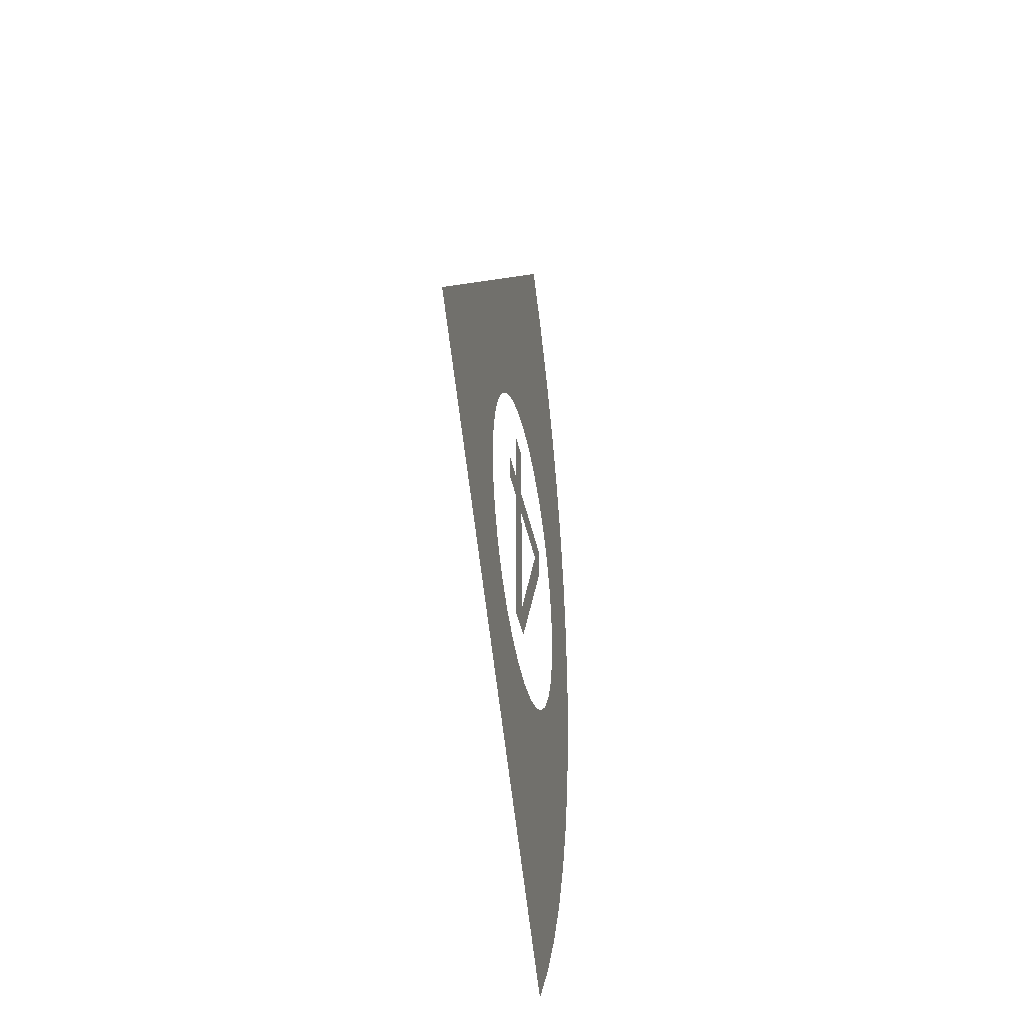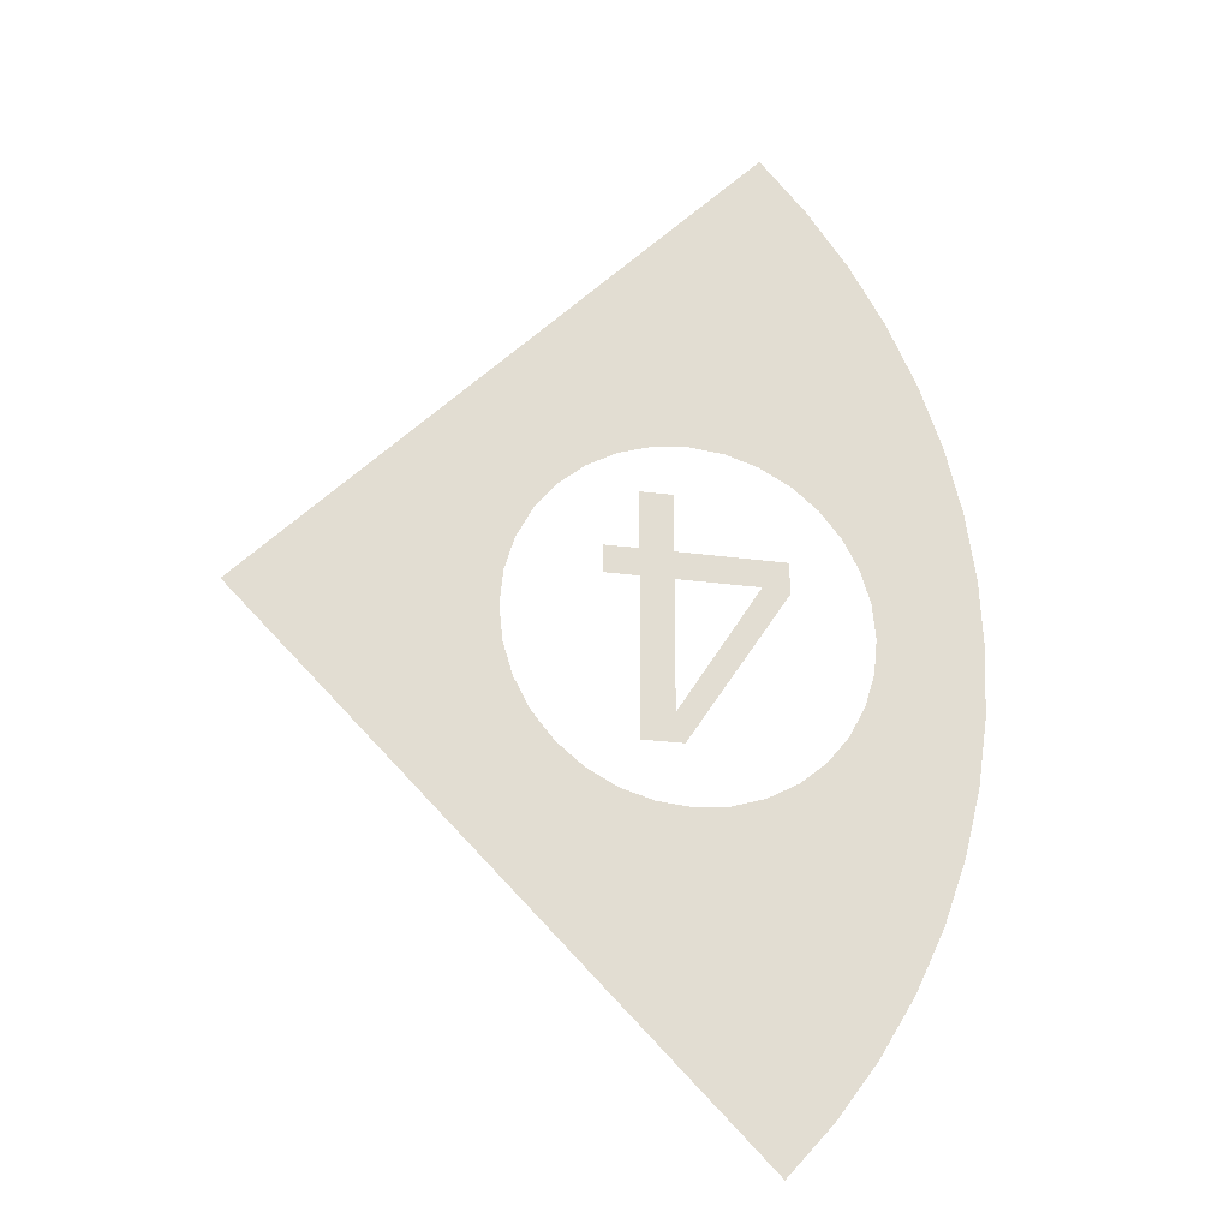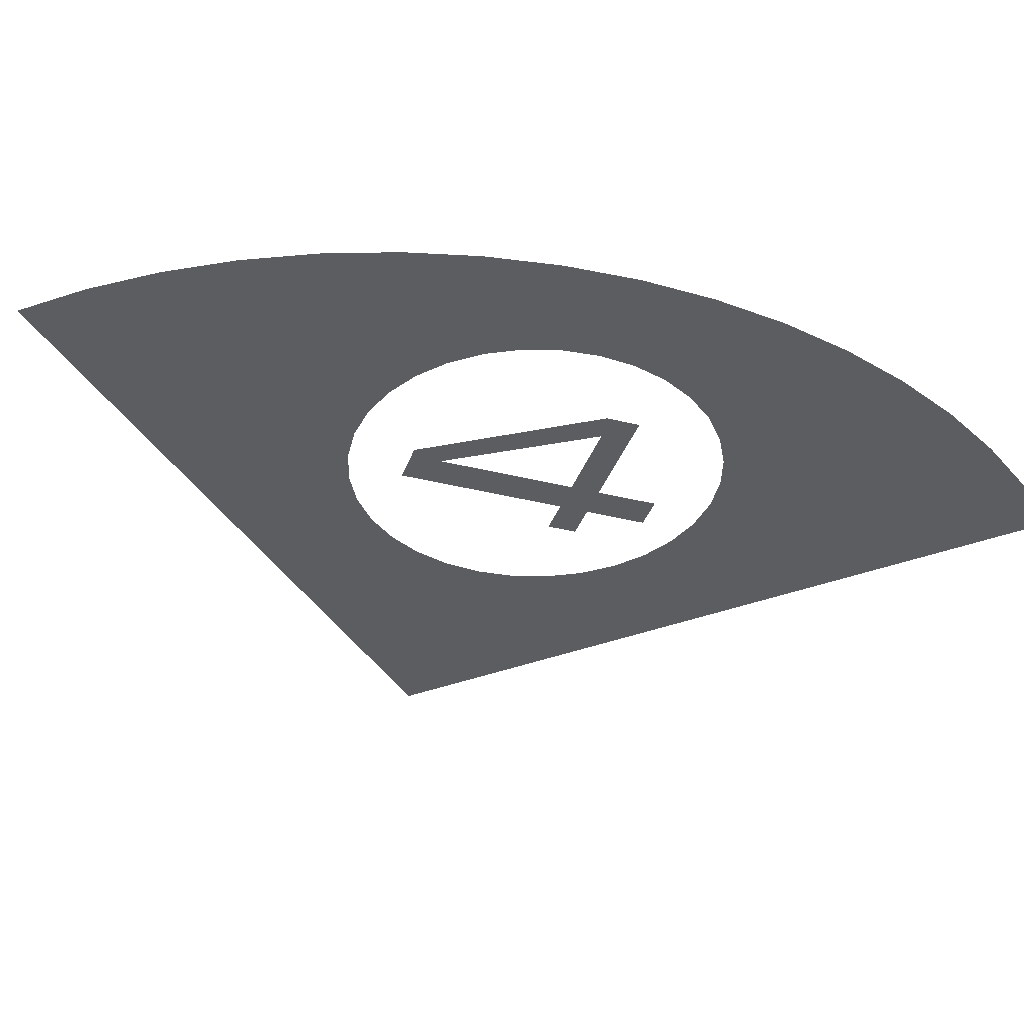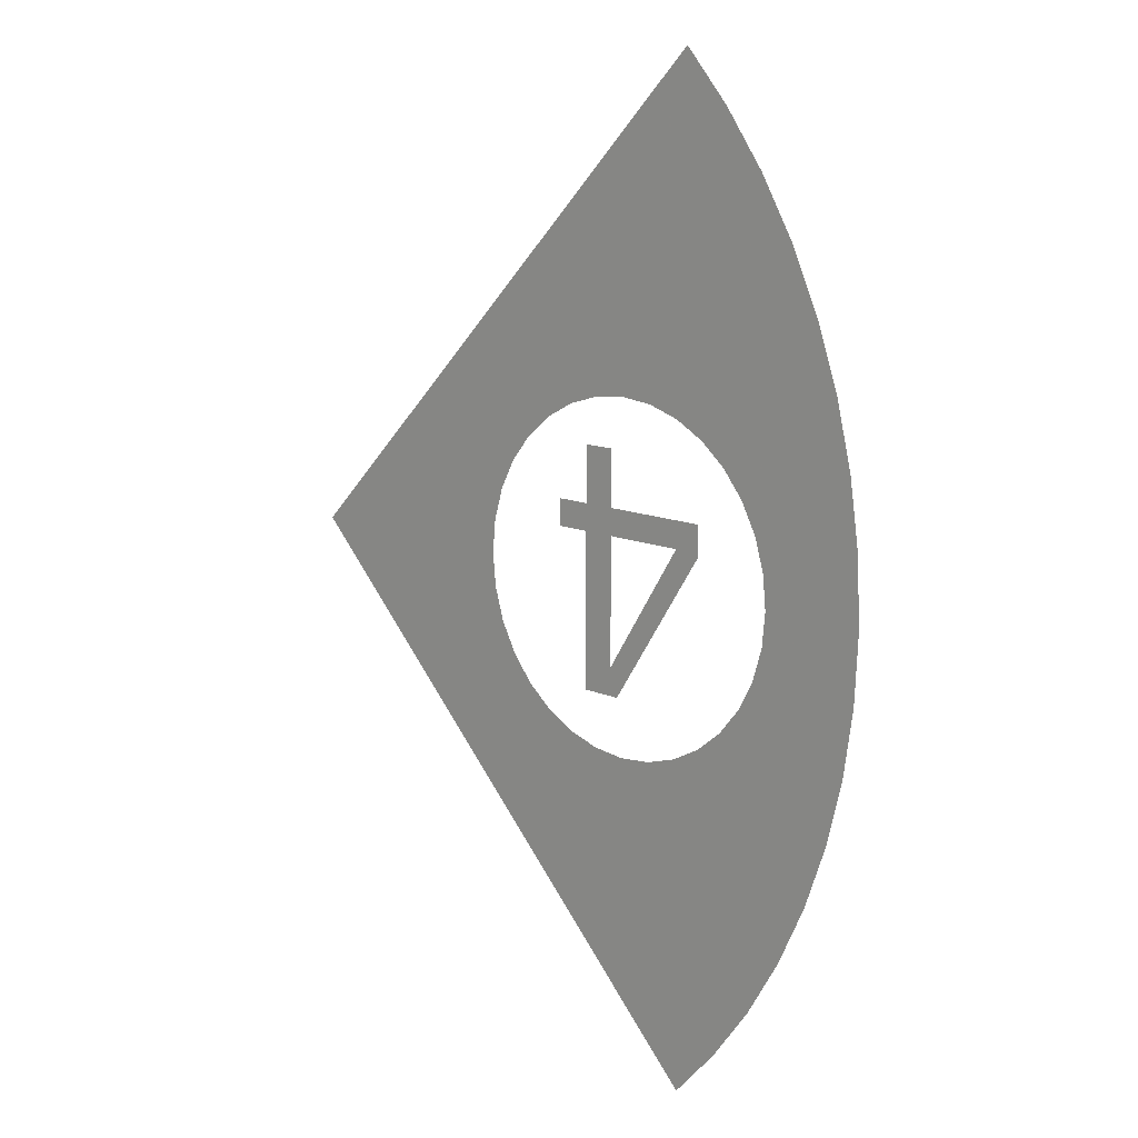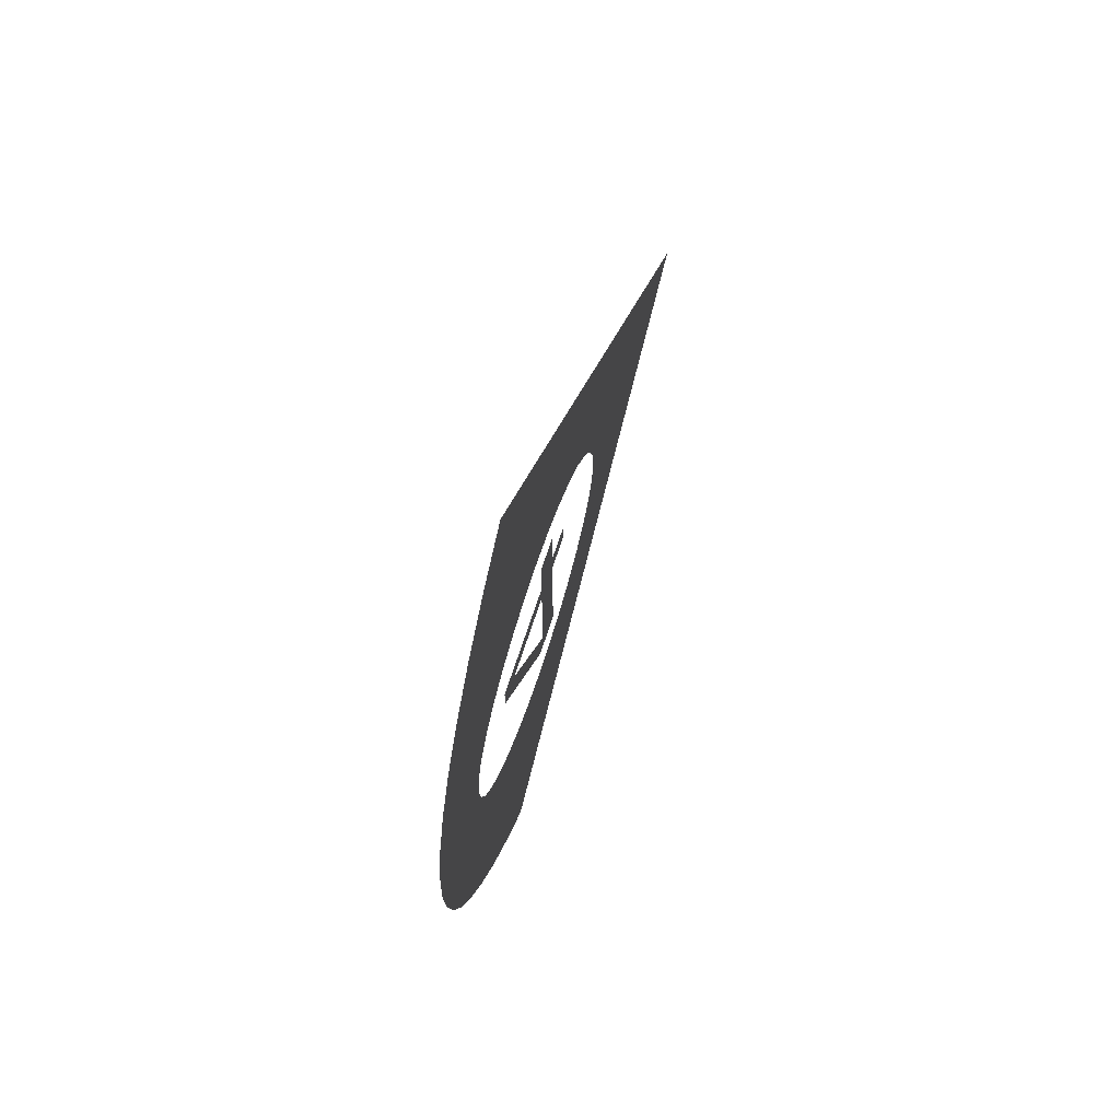
<metadata>
{"format":"obj","ext":"obj","renderer":"f3d","projection":"perspective","resolution":1024,"background":"white","views":[{"elev":-38.3,"azim":100.9,"up":"+Z"},{"elev":-23.0,"azim":166.5,"up":"+Z"},{"elev":-36.1,"azim":-108.3,"up":"+Y"},{"elev":13.0,"azim":-135.8,"up":"+Z"},{"elev":71.0,"azim":-71.7,"up":"+Z"}]}
</metadata>
<code>
o Circle.002_Circle.003
v -0.7071 0 -0.7071
v -0.773 0 -0.6344
v -0.8315 0 -0.5556
v -0.8819 0 -0.4714
v -0.9239 0 -0.3827
v -0.9569 0 -0.2903
v -0.9808 0 -0.1951
v -0.9952 0 -0.09802
v -1 0 -0
v -0.9952 0 0.09802
v -0.9808 0 0.1951
v -0.9569 0 0.2903
v -0.9239 0 0.3827
v -0.8819 0 0.4714
v -0.8315 0 0.5556
v -0.773 0 0.6344
v -0.7071 0 0.7071
v -0 0 0
v -0.6 0 0.25
v -0.5512 0 0.2452
v -0.5043 0 0.231
v -0.4611 0 0.2079
v -0.4232 0 0.1768
v -0.3921 0 0.1389
v -0.369 0 0.09567
v -0.3548 0 0.04877
v -0.35 0 0
v -0.3548 0 -0.04877
v -0.369 0 -0.09567
v -0.3921 0 -0.1389
v -0.4232 0 -0.1768
v -0.4611 0 -0.2079
v -0.5043 0 -0.231
v -0.5512 0 -0.2452
v -0.6 0 -0.25
v -0.6488 0 -0.2452
v -0.6957 0 -0.231
v -0.7389 0 -0.2079
v -0.7768 0 -0.1768
v -0.8079 0 -0.1389
v -0.831 0 -0.09567
v -0.8452 0 -0.04877
v -0.85 0 1e-06
v -0.8452 0 0.04877
v -0.831 0 0.09567
v -0.8079 0 0.1389
v -0.7768 0 0.1768
v -0.7389 0 0.2079
v -0.6957 0 0.231
v -0.6488 0 0.2452
v -0.579 -6.1e-05 -0.1253
v -0.6965 -6.1e-05 0.0583
v -0.579 -6.1e-05 0.0583
v -0.5912 -6.1e-05 -0.1659
v -0.5326 -6.1e-05 -0.1659
v -0.5326 -6.1e-05 0.0583
v -0.4836 -6.1e-05 0.0583
v -0.4836 -6.1e-05 0.09701
v -0.5326 -6.1e-05 0.09701
v -0.5326 -6.1e-05 0.1781
v -0.579 -6.1e-05 0.1781
v -0.579 -6.1e-05 0.09701
v -0.7342 -6.1e-05 0.09701
v -0.7342 -6.1e-05 0.05208
f 19 17 50
f 16 50 17
f 50 16 49
f 16 15 49
f 14 49 15
f 49 14 48
f 48 13 47
f 14 13 48
f 12 47 13
f 47 12 46
f 12 11 46
f 10 46 11
f 46 10 45
f 44 45 10
f 10 9 44
f 44 9 43
f 42 43 9
f 9 8 42
f 42 8 41
f 8 7 41
f 41 7 40
f 7 6 40
f 40 6 39
f 38 39 6
f 6 5 38
f 1 36 2
f 2 36 3
f 36 37 3
f 3 37 4
f 4 37 5
f 38 5 37
f 32 1 31
f 33 1 32
f 34 1 33
f 35 1 34
f 36 1 35
f 23 17 22
f 22 17 21
f 20 21 17
f 19 20 17
f 31 18 30
f 30 18 29
f 29 18 28
f 28 18 27
f 27 18 26
f 26 18 25
f 25 18 24
f 24 18 23
f 1 18 31
f 17 23 18
f 64 51 54
f 51 55 54
f 51 56 55
f 64 52 51
f 53 56 51
f 63 52 64
f 63 53 52
f 63 56 53
f 63 57 56
f 63 58 57
f 62 58 63
f 61 59 62
f 59 58 62
f 61 60 59

</code>
